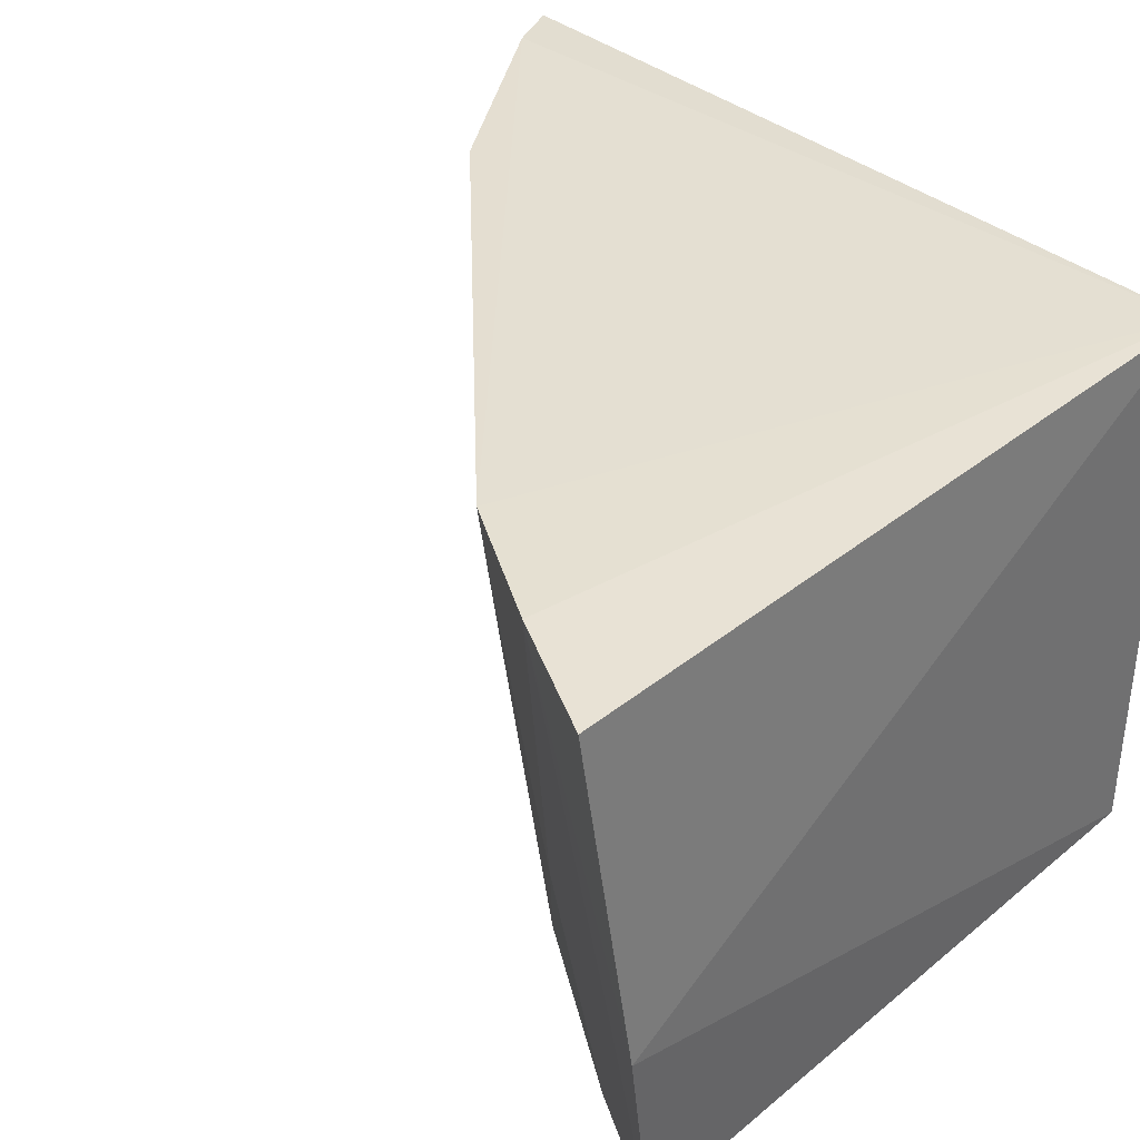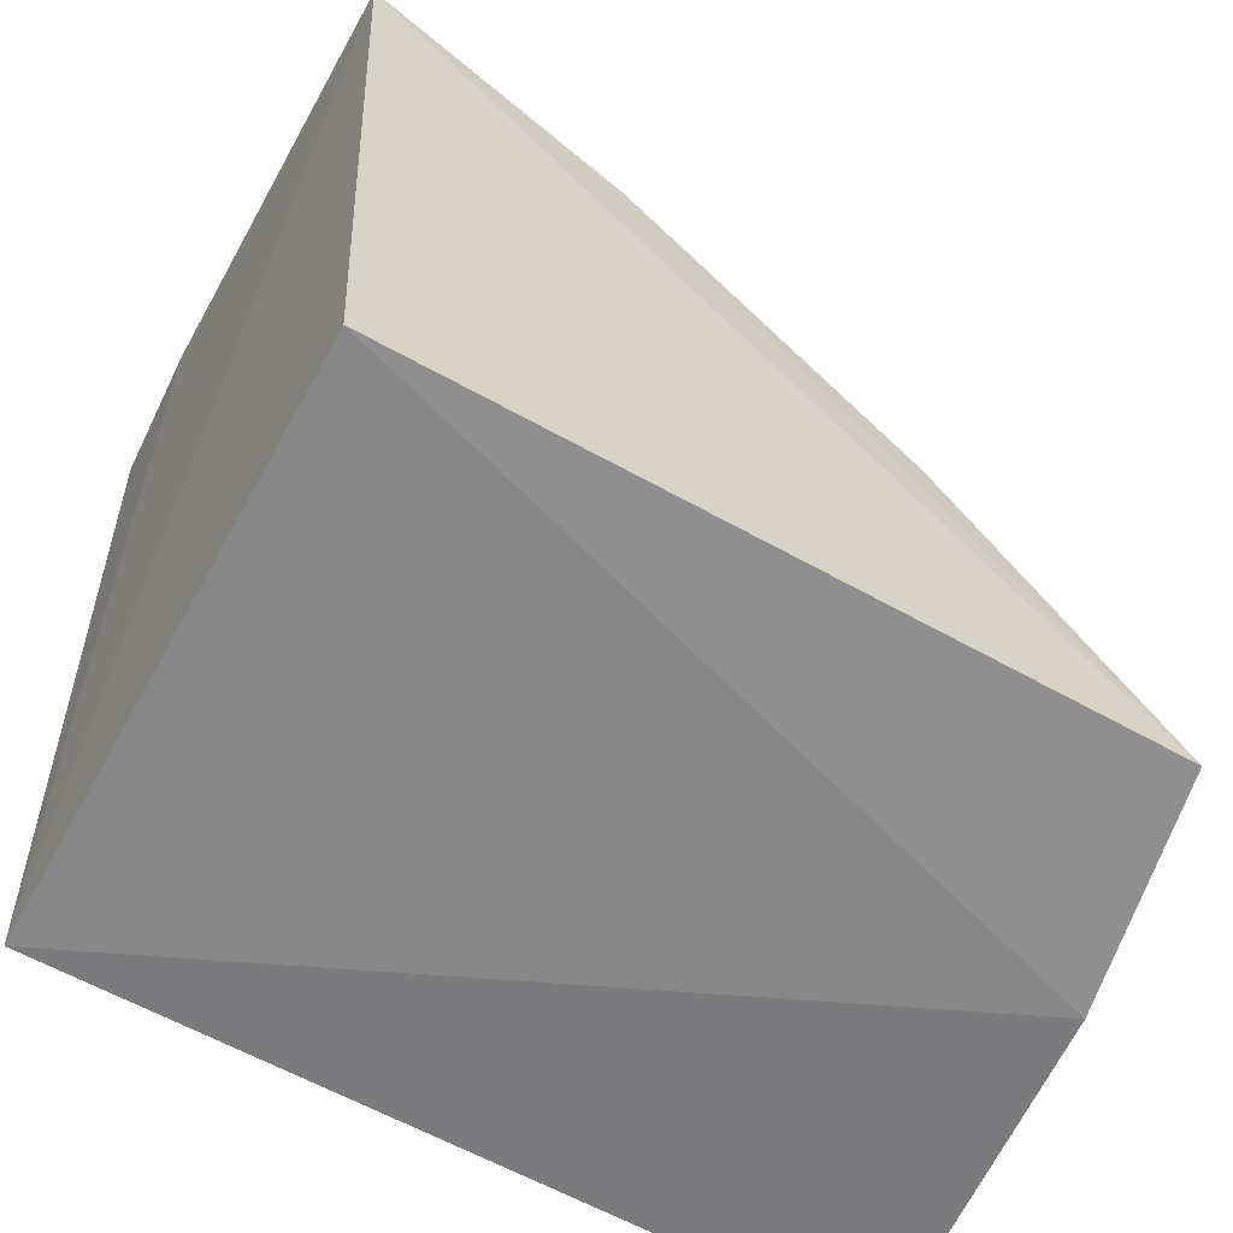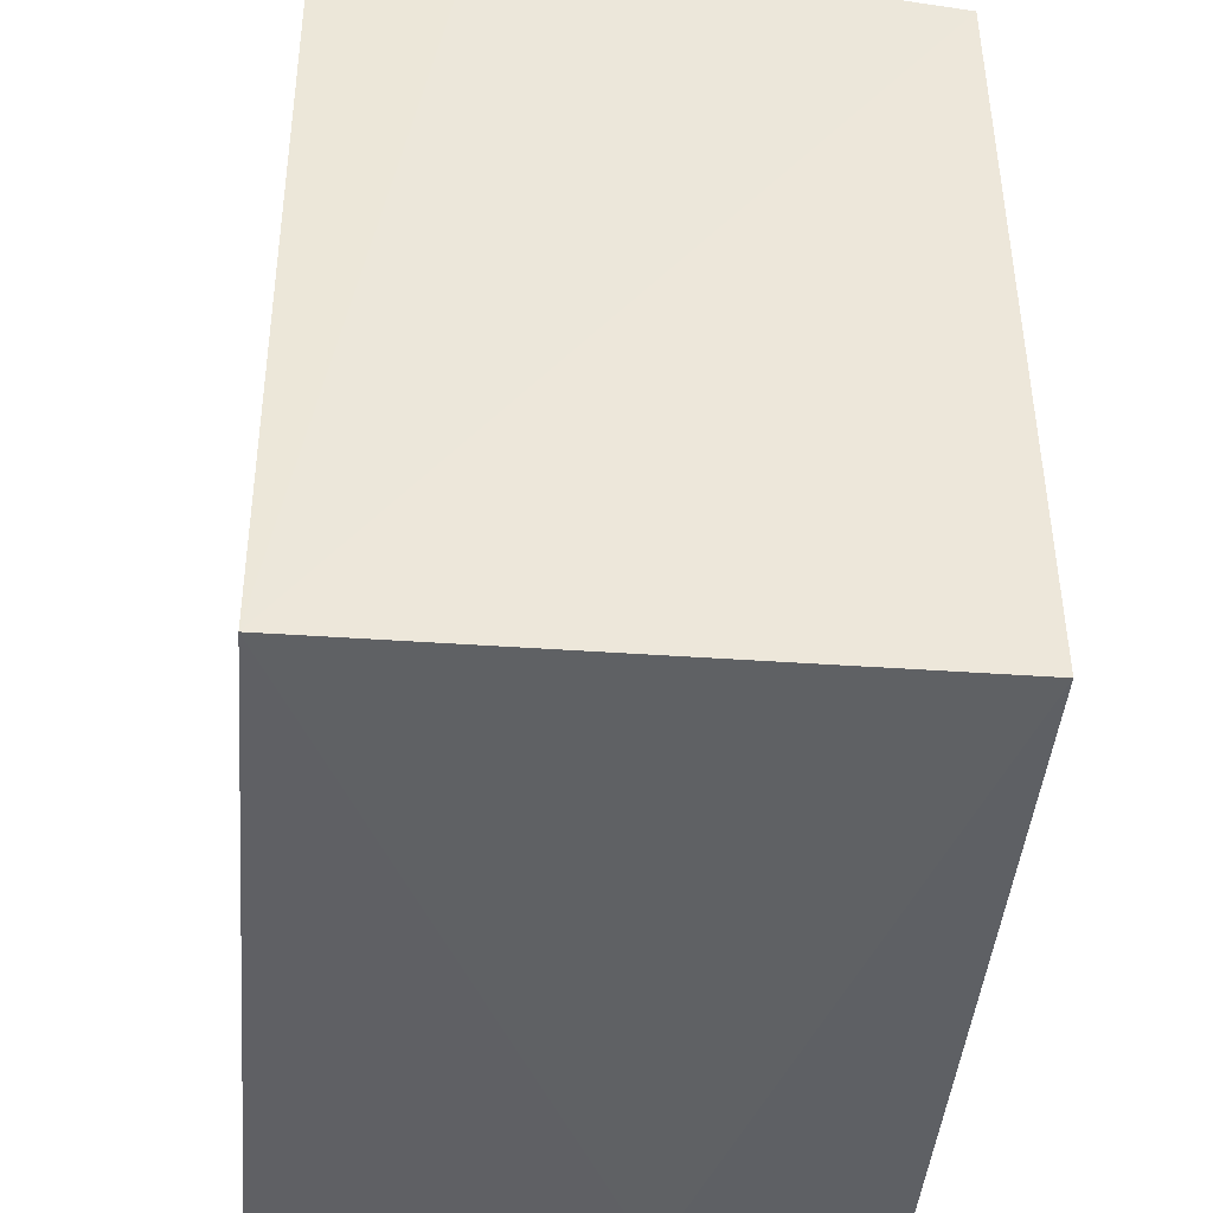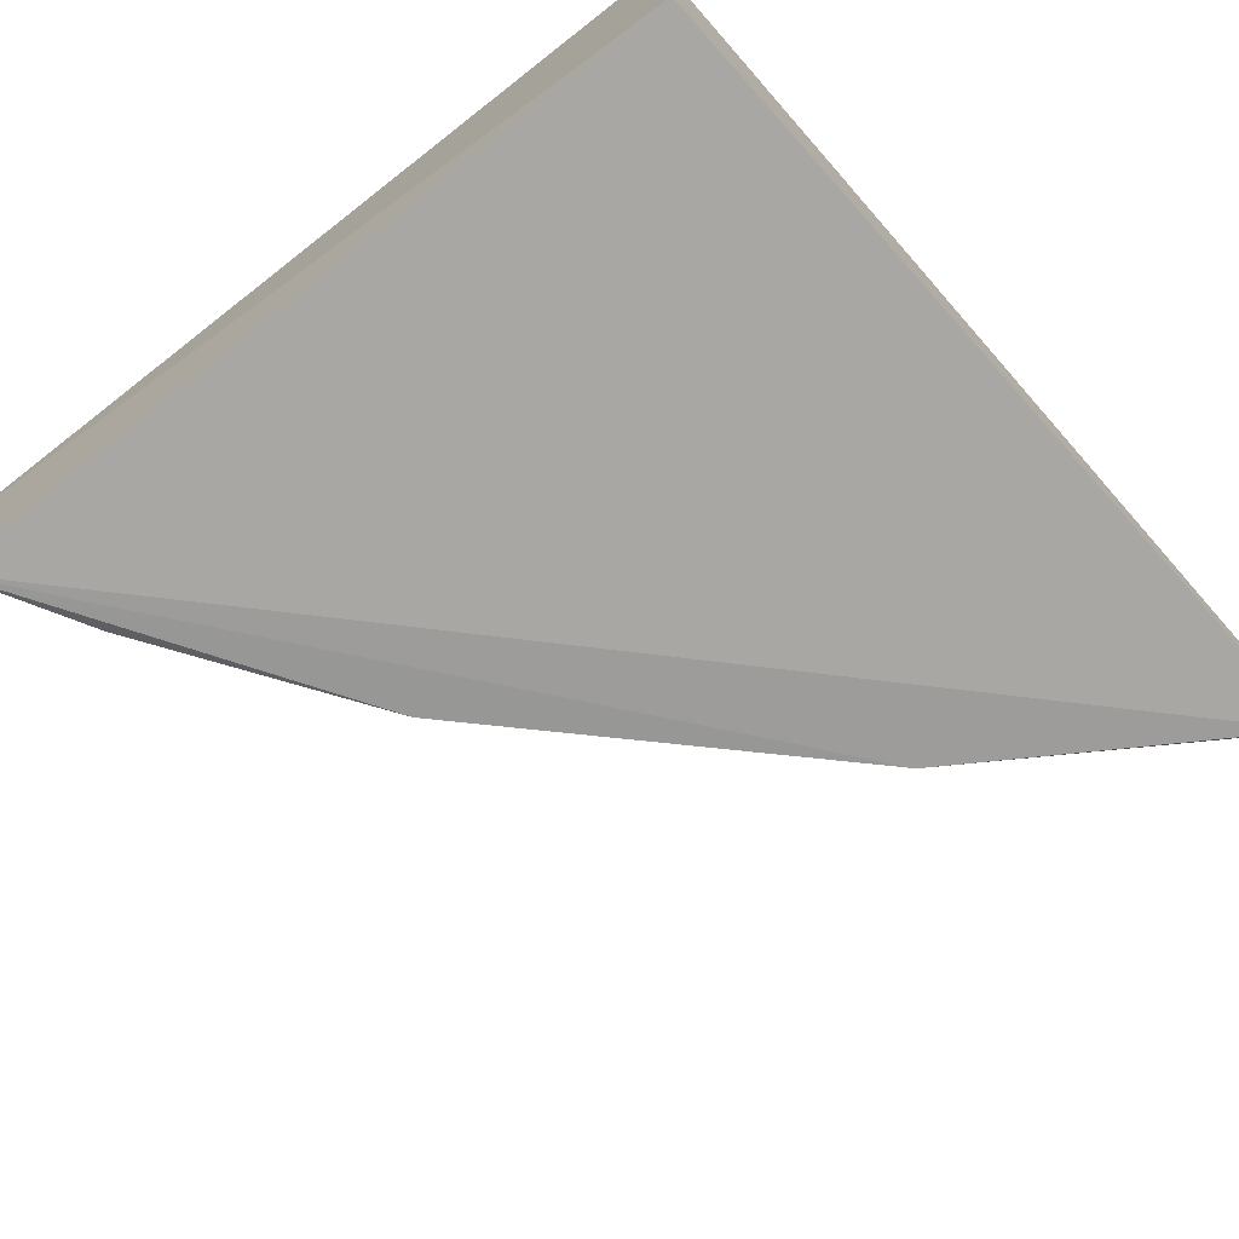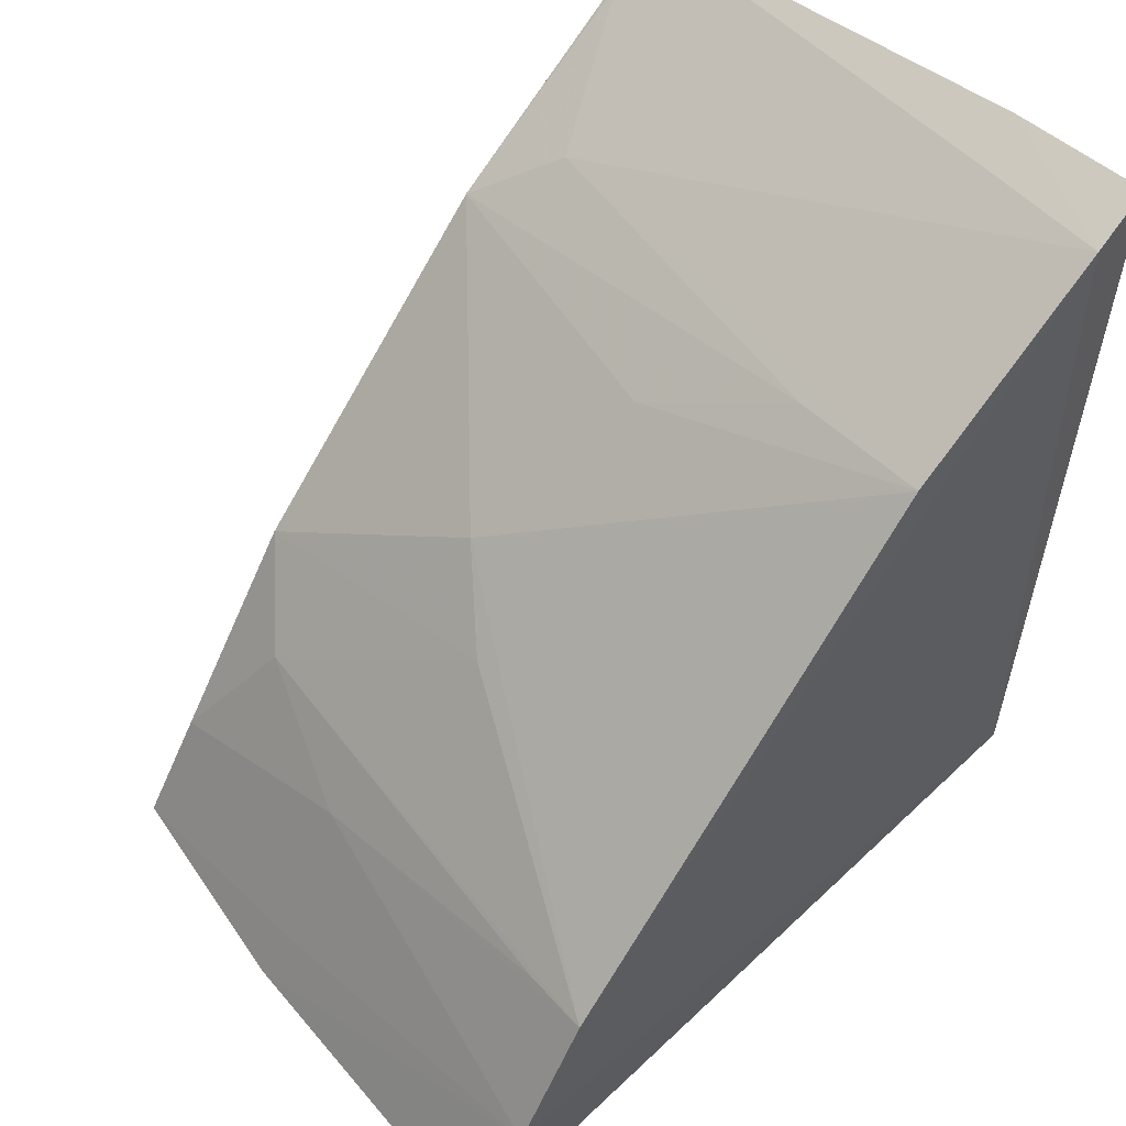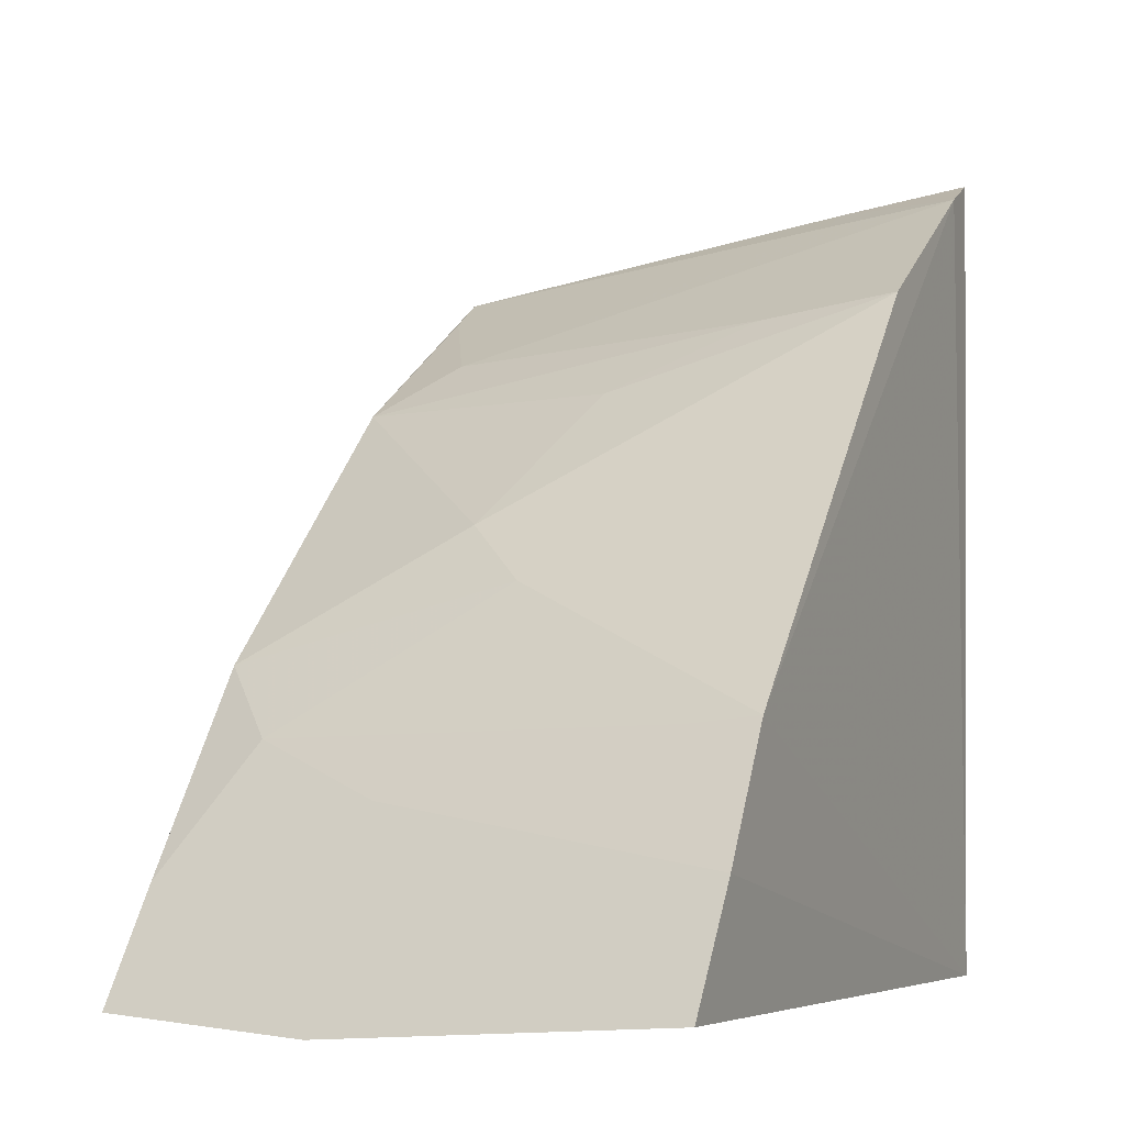
<metadata>
{"format":"obj","ext":"obj","renderer":"f3d","projection":"perspective","resolution":1024,"background":"white","views":[{"elev":37.0,"azim":-45.6,"up":"+Z"},{"elev":-61.5,"azim":151.2,"up":"+Y"},{"elev":-43.3,"azim":85.3,"up":"+Y"},{"elev":-75.3,"azim":39.3,"up":"+Z"},{"elev":53.7,"azim":-44.8,"up":"+Y"},{"elev":-6.4,"azim":-66.3,"up":"+Y"}]}
</metadata>
<code>
v -0.2348 0.1569 0.01785
v -0.2348 0.1569 -0.1034
v -0.228 0.3125 -0.1016
v -0.2301 0.3288 0.01922
v -0.3976 0.1548 0.01841
v -0.2285 0.3254 -0.01062
v -0.3892 0.1505 -0.05614
v -0.3699 0.2052 0.02045
v -0.2424 0.323 0.02003
v -0.3806 0.1537 -0.1025
v -0.3855 0.1788 0.02015
v -0.2387 0.3206 -0.009556
v -0.3249 0.2464 -0.05502
v -0.3833 0.1619 -0.05512
v -0.367 0.1916 -0.05494
v -0.2856 0.2943 0.02
v -0.3392 0.2192 -0.1005
v -0.2687 0.2898 -0.08523
v -0.2815 0.2776 -0.1005
v -0.368 0.177 -0.1006
v -0.3541 0.2038 -0.08526
v -0.239 0.3058 -0.1005
v -0.2955 0.2762 -0.03967
v -0.2835 0.2912 -0.009837
v -0.3683 0.2041 0.005539
v -0.3382 0.2335 -0.03968
f 1 2 3
f 6 1 3
f 6 4 1
f 7 2 1
f 7 1 5
f 9 4 6
f 9 8 1
f 9 1 4
f 10 3 2
f 10 2 7
f 11 5 1
f 11 1 8
f 11 7 5
f 12 9 6
f 12 6 3
f 14 10 7
f 14 7 11
f 15 11 8
f 15 14 11
f 15 10 14
f 16 13 8
f 16 8 9
f 18 16 9
f 18 9 12
f 19 3 10
f 19 10 17
f 19 17 13
f 20 17 10
f 20 10 15
f 21 20 15
f 21 17 20
f 22 19 18
f 22 3 19
f 22 18 12
f 22 12 3
f 23 19 13
f 23 13 16
f 24 16 18
f 24 18 19
f 24 23 16
f 24 19 23
f 25 21 15
f 25 15 8
f 25 8 21
f 26 21 8
f 26 8 13
f 26 13 17
f 26 17 21

</code>
